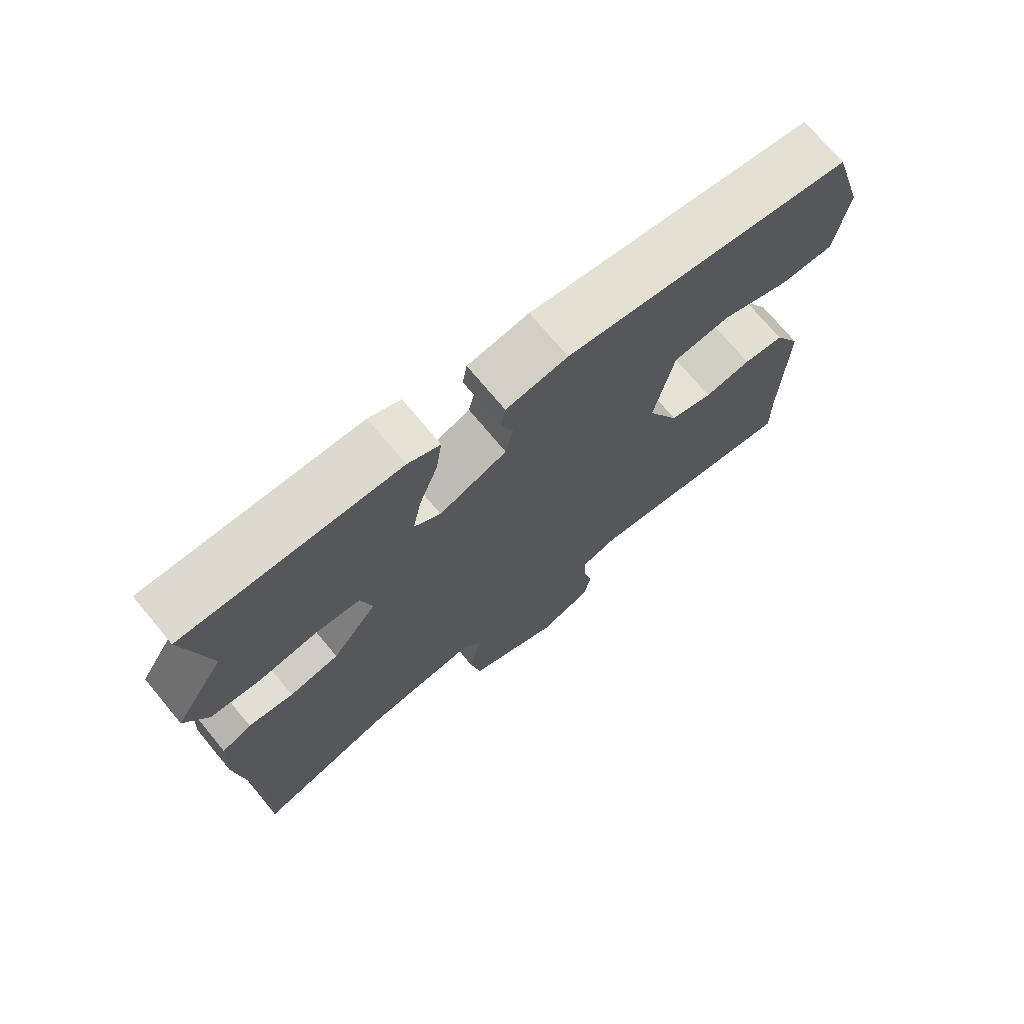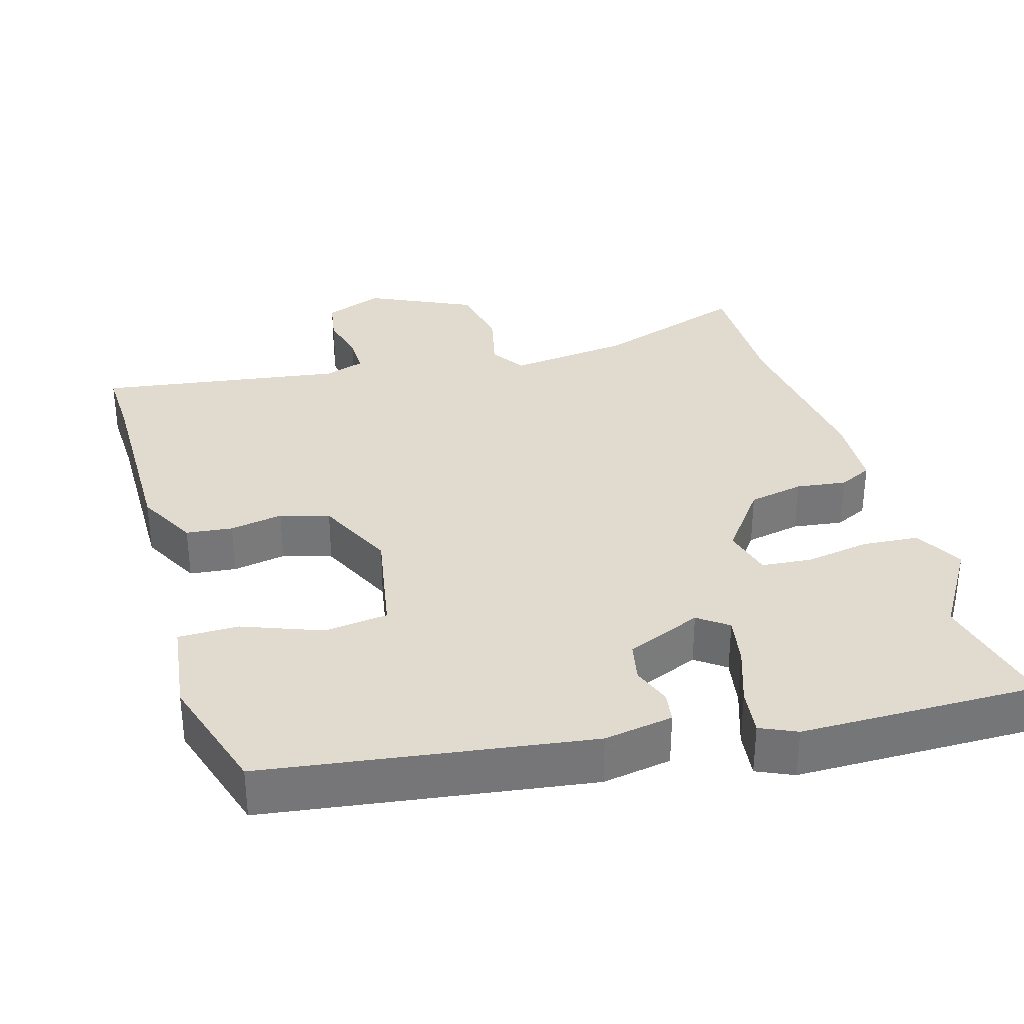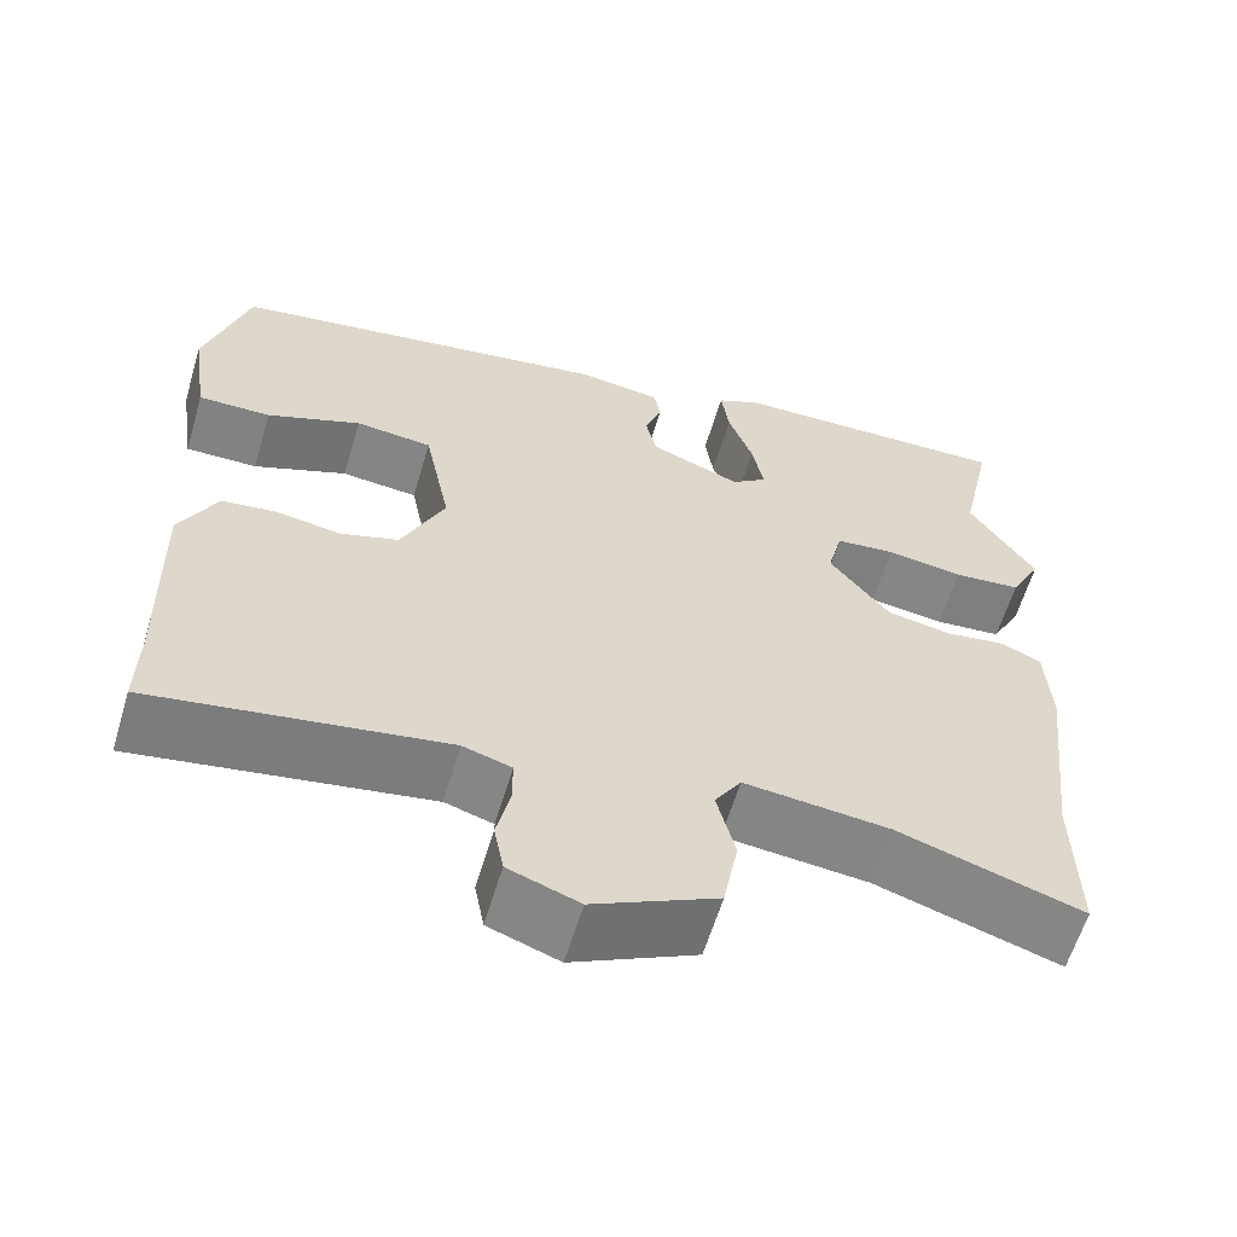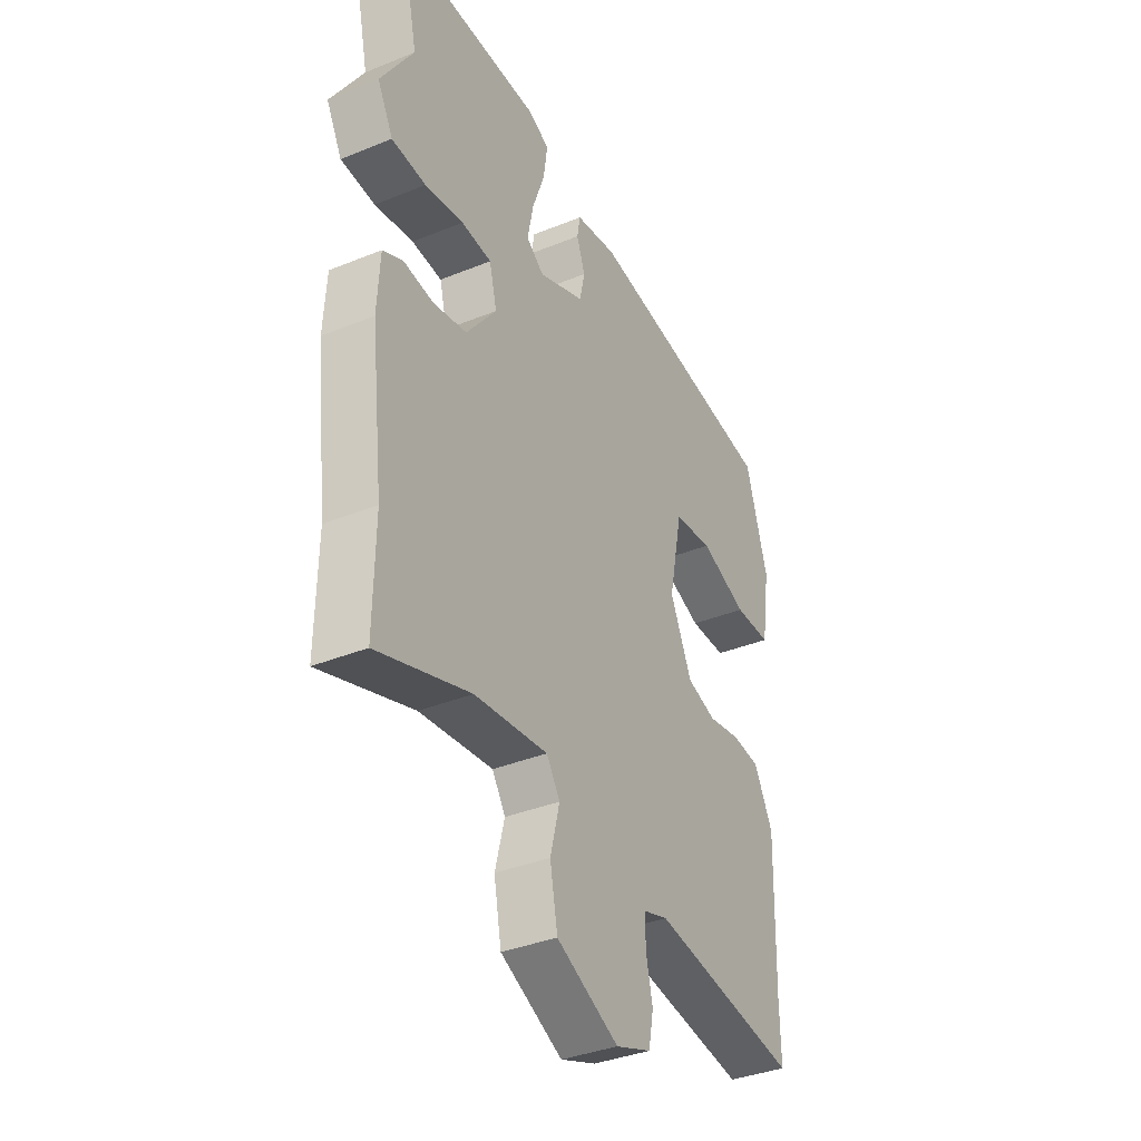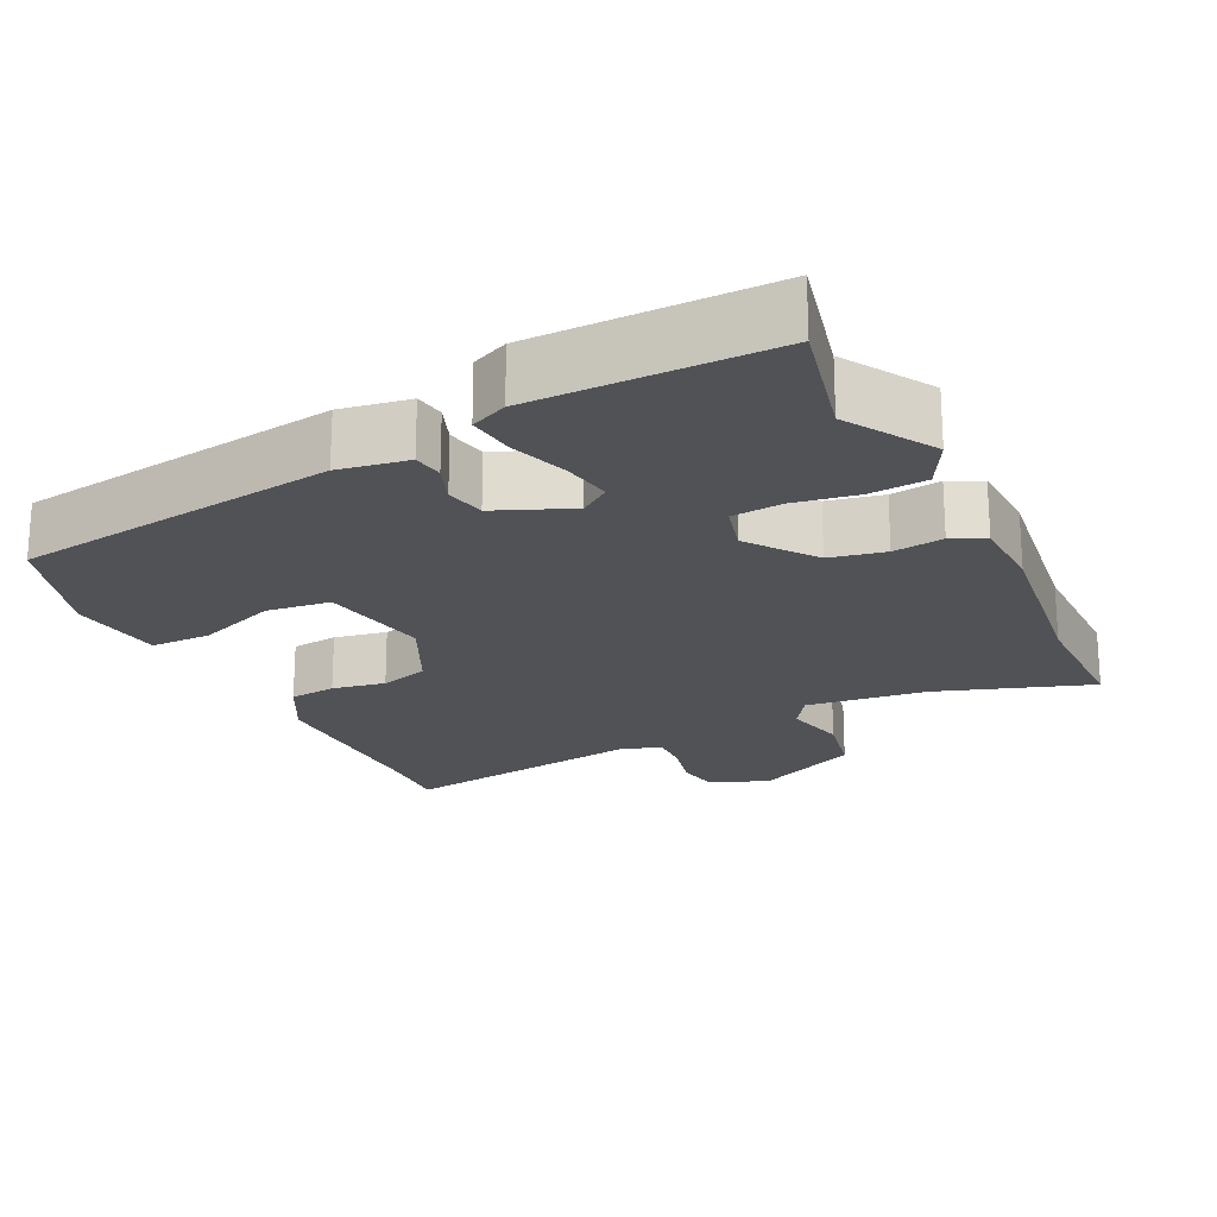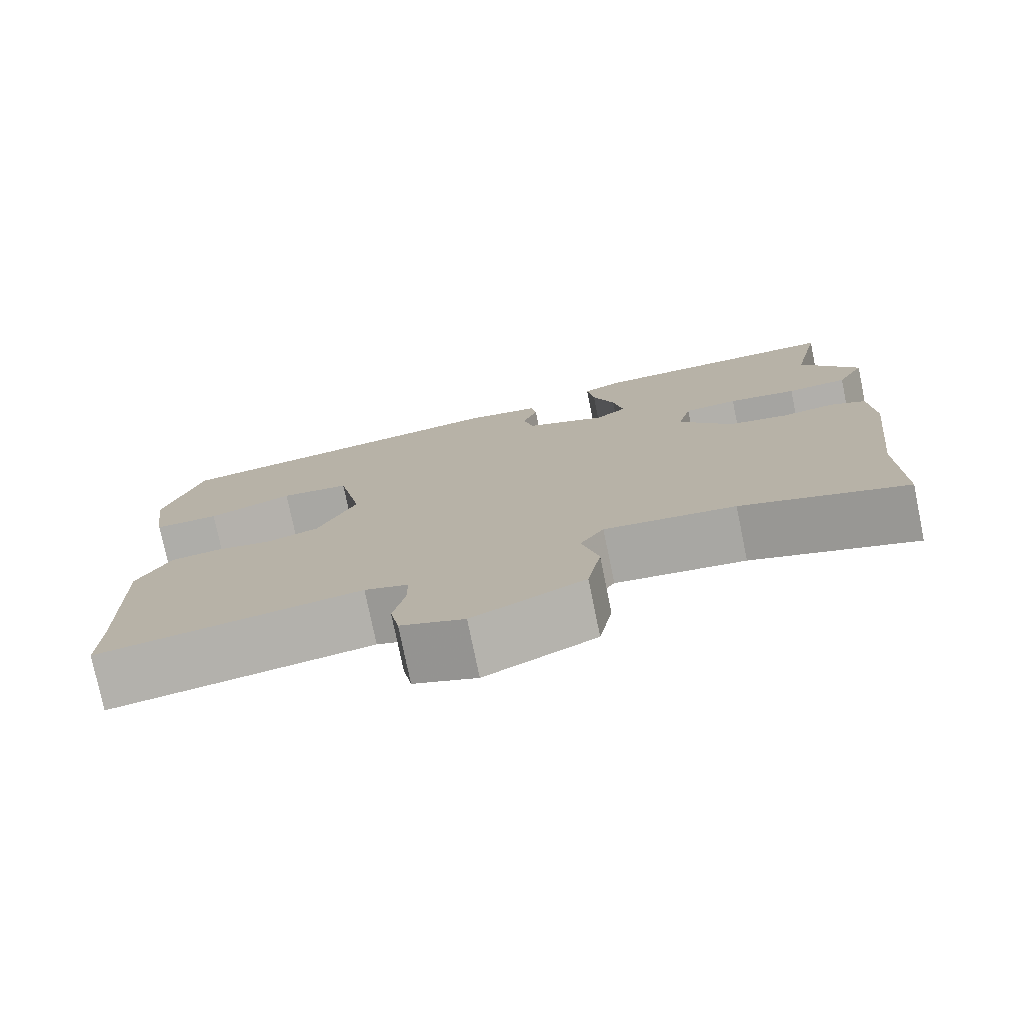
<metadata>
{"format":"obj","ext":"obj","renderer":"f3d","projection":"perspective","resolution":1024,"background":"white","views":[{"elev":72.5,"azim":140.3,"up":"+Z"},{"elev":33.5,"azim":-17.1,"up":"+Y"},{"elev":-60.9,"azim":-16.6,"up":"+Z"},{"elev":-36.4,"azim":118.0,"up":"+Z"},{"elev":-21.1,"azim":25.1,"up":"+Y"},{"elev":-76.9,"azim":11.6,"up":"+Z"}]}
</metadata>
<code>
v 0.497 0.07 -0.334
v 0.5 0.07 -0.517
v 0.292 0.07 -0.45
v 0.127 0.07 -0.433
v 0.097 0.07 -0.48
v 0.118 0.07 -0.563
v 0.101 0.07 -0.653
v -0.039 0.07 -0.721
v -0.119 0.07 -0.692
v -0.13 0.07 -0.634
v -0.115 0.07 -0.567
v -0.115 0.07 -0.515
v -0.17 0.07 -0.498
v -0.501 0.07 -0.552
v -0.499 0.07 -0.456
v -0.505 0.07 -0.202
v -0.463 0.07 -0.12
v -0.4 0.07 -0.112
v -0.328 0.07 -0.124
v -0.262 0.07 -0.103
v -0.213 0.07 0.004
v -0.243 0.07 0.153
v -0.33 0.07 0.162
v -0.436 0.07 0.12
v -0.518 0.07 0.119
v -0.537 0.07 0.247
v -0.488 0.07 0.413
v -0.05 0.07 0.482
v 0.044 0.07 0.468
v 0.051 0.07 0.427
v 0.032 0.07 0.374
v 0.044 0.07 0.32
v 0.147 0.07 0.279
v 0.187 0.07 0.309
v 0.174 0.07 0.376
v 0.146 0.07 0.454
v 0.137 0.07 0.518
v 0.186 0.07 0.541
v 0.51 0.07 0.548
v 0.473 0.07 0.377
v 0.547 0.07 0.26
v 0.512 0.07 0.193
v 0.435 0.07 0.186
v 0.348 0.07 0.199
v 0.28 0.07 0.192
v 0.263 0.07 0.124
v 0.331 0.07 0.036
v 0.406 0.07 0.022
v 0.474 0.07 0.032
v 0.519 0.07 0.011
v 0.525 0.07 -0.092
v 0.497 0 -0.334
v 0.5 0 -0.517
v 0.292 0 -0.45
v 0.127 0 -0.433
v 0.097 0 -0.48
v 0.118 0 -0.563
v 0.101 0 -0.653
v -0.039 0 -0.721
v -0.119 0 -0.692
v -0.13 0 -0.634
v -0.115 0 -0.567
v -0.115 0 -0.515
v -0.17 0 -0.498
v -0.501 0 -0.552
v -0.499 0 -0.456
v -0.505 0 -0.202
v -0.463 0 -0.12
v -0.4 0 -0.112
v -0.328 0 -0.124
v -0.262 0 -0.103
v -0.213 0 0.004
v -0.243 0 0.153
v -0.33 0 0.162
v -0.436 0 0.12
v -0.518 0 0.119
v -0.537 0 0.247
v -0.488 0 0.413
v -0.05 0 0.482
v 0.044 0 0.468
v 0.051 0 0.427
v 0.032 0 0.374
v 0.044 0 0.32
v 0.147 0 0.279
v 0.187 0 0.309
v 0.174 0 0.376
v 0.146 0 0.454
v 0.137 0 0.518
v 0.186 0 0.541
v 0.51 0 0.548
v 0.473 0 0.377
v 0.547 0 0.26
v 0.512 0 0.193
v 0.435 0 0.186
v 0.348 0 0.199
v 0.28 0 0.192
v 0.263 0 0.124
v 0.331 0 0.036
v 0.406 0 0.022
v 0.474 0 0.032
v 0.519 0 0.011
v 0.525 0 -0.092
f 48 49 50 51
f 47 48 51 1
f 46 47 1 2
f 41 42 43 44
f 40 41 44 45
f 39 40 45
f 38 39 45
f 35 36 37 38
f 34 35 38 45
f 33 34 45 46
f 28 29 30 31
f 28 31 32
f 27 28 32
f 23 24 25 26
f 22 23 26 27
f 16 17 18 19
f 15 16 19 20
f 13 14 15 20
f 12 13 20 21
f 8 9 10 11
f 8 11 12
f 5 6 7 8
f 5 8 12 21
f 33 46 2 3
f 22 27 32 33
f 22 33 3 4
f 4 5 21 22
f 102 101 100 99
f 52 102 99 98
f 53 52 98 97
f 95 94 93 92
f 96 95 92 91
f 96 91 90
f 96 90 89
f 89 88 87 86
f 96 89 86 85
f 97 96 85 84
f 82 81 80 79
f 83 82 79
f 83 79 78
f 77 76 75 74
f 78 77 74 73
f 70 69 68 67
f 71 70 67 66
f 71 66 65 64
f 72 71 64 63
f 62 61 60 59
f 63 62 59
f 59 58 57 56
f 72 63 59 56
f 54 53 97 84
f 84 83 78 73
f 55 54 84 73
f 73 72 56 55
f 1 52 53 2
f 2 53 54 3
f 3 54 55 4
f 4 55 56 5
f 5 56 57 6
f 6 57 58 7
f 7 58 59 8
f 8 59 60 9
f 9 60 61 10
f 10 61 62 11
f 11 62 63 12
f 12 63 64 13
f 13 64 65 14
f 14 65 66 15
f 15 66 67 16
f 16 67 68 17
f 17 68 69 18
f 18 69 70 19
f 19 70 71 20
f 20 71 72 21
f 21 72 73 22
f 22 73 74 23
f 23 74 75 24
f 24 75 76 25
f 25 76 77 26
f 26 77 78 27
f 27 78 79 28
f 28 79 80 29
f 29 80 81 30
f 30 81 82 31
f 31 82 83 32
f 32 83 84 33
f 33 84 85 34
f 34 85 86 35
f 35 86 87 36
f 36 87 88 37
f 37 88 89 38
f 38 89 90 39
f 39 90 91 40
f 40 91 92 41
f 41 92 93 42
f 42 93 94 43
f 43 94 95 44
f 44 95 96 45
f 45 96 97 46
f 46 97 98 47
f 47 98 99 48
f 48 99 100 49
f 49 100 101 50
f 50 101 102 51
f 51 102 52 1

</code>
